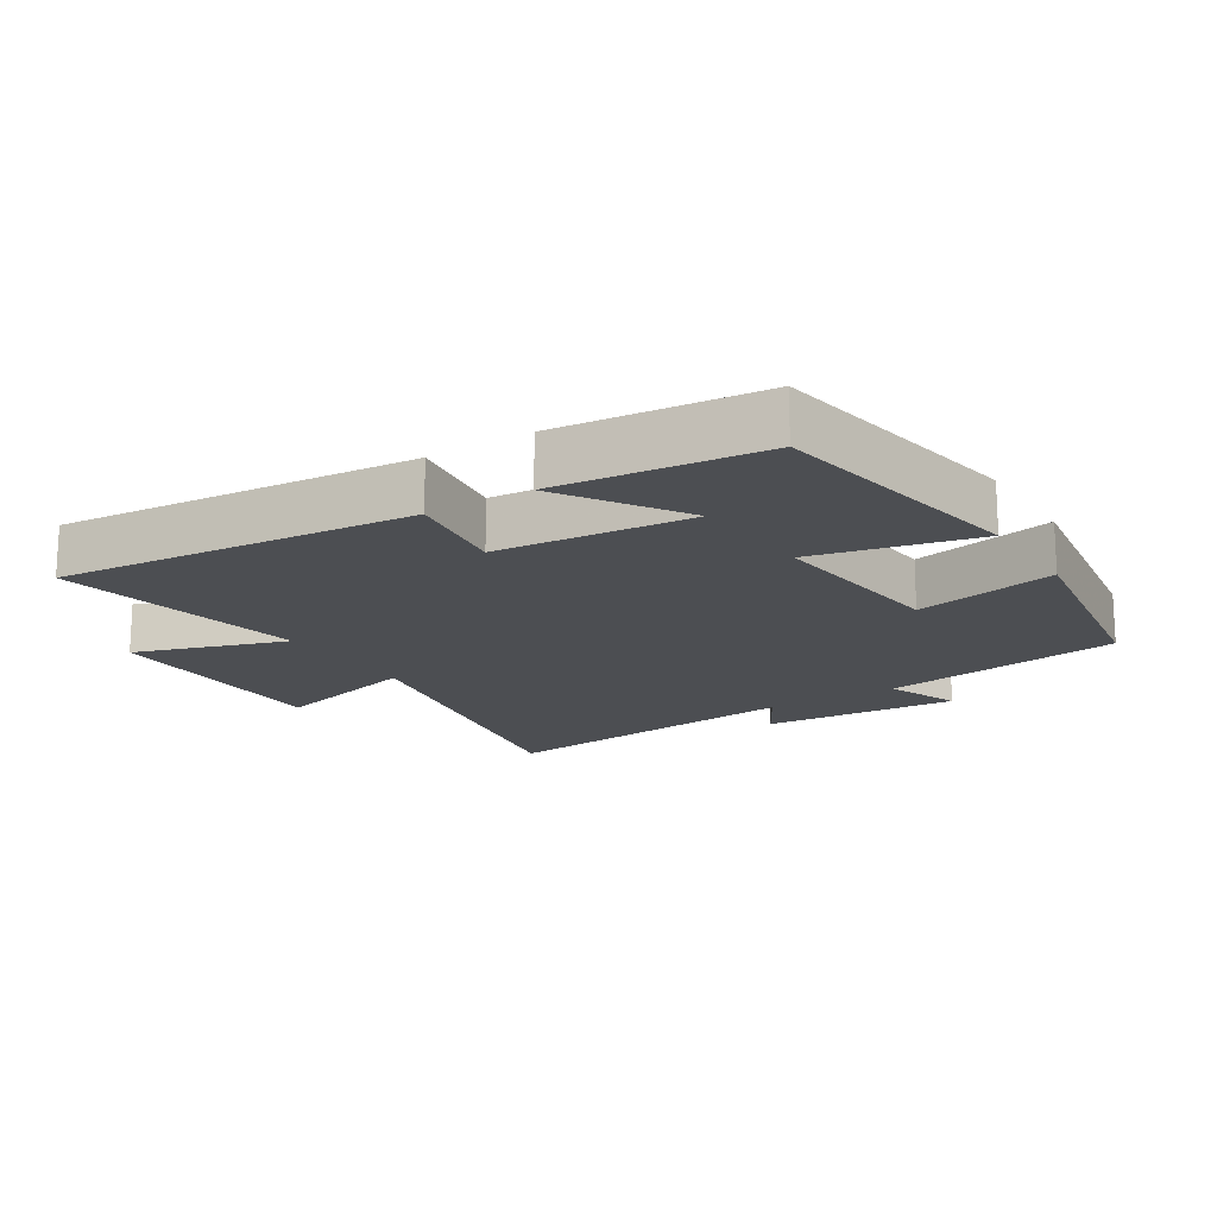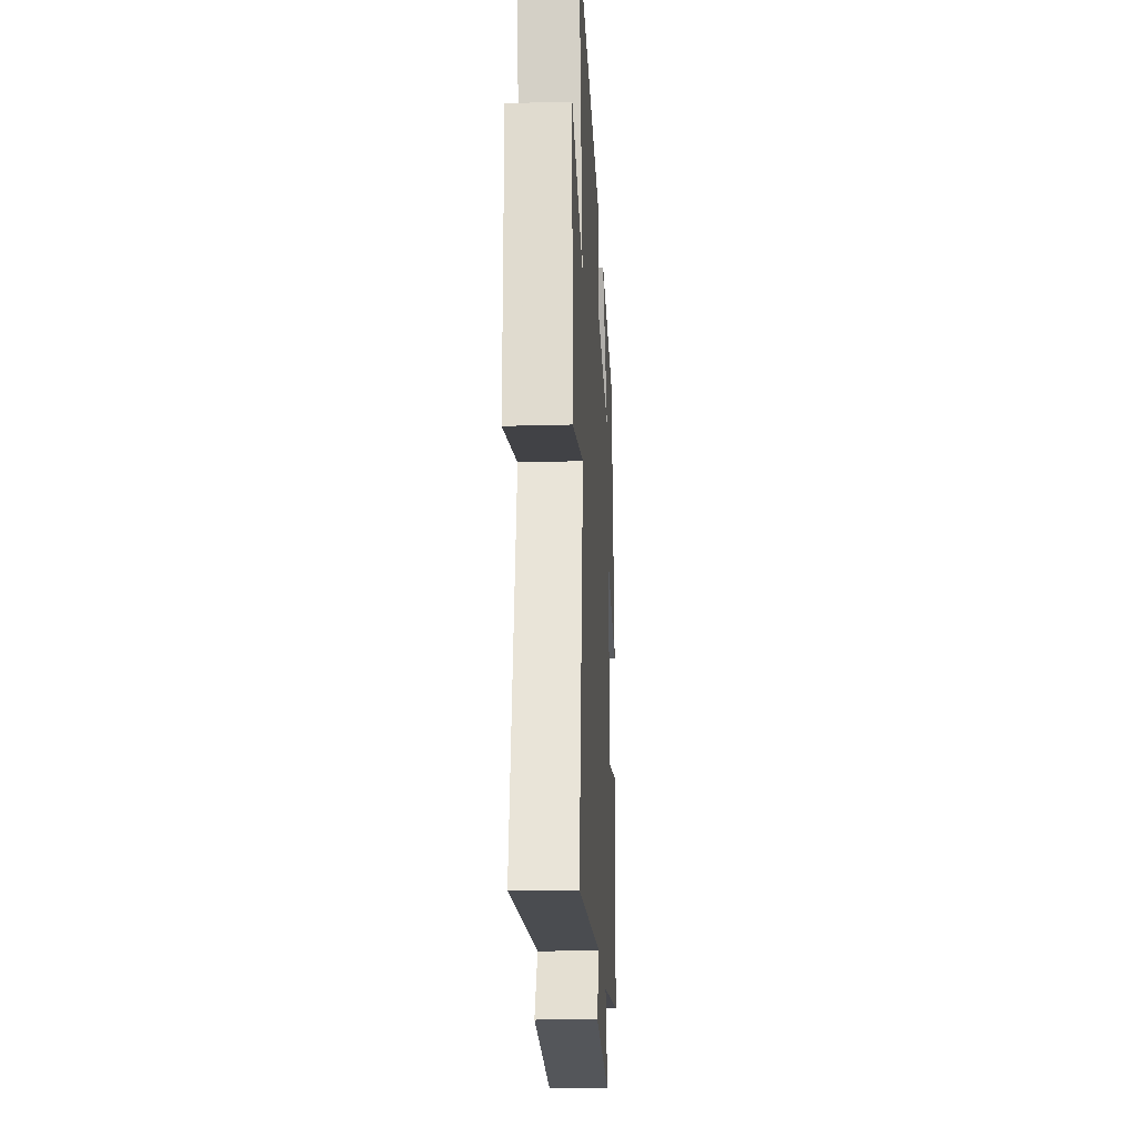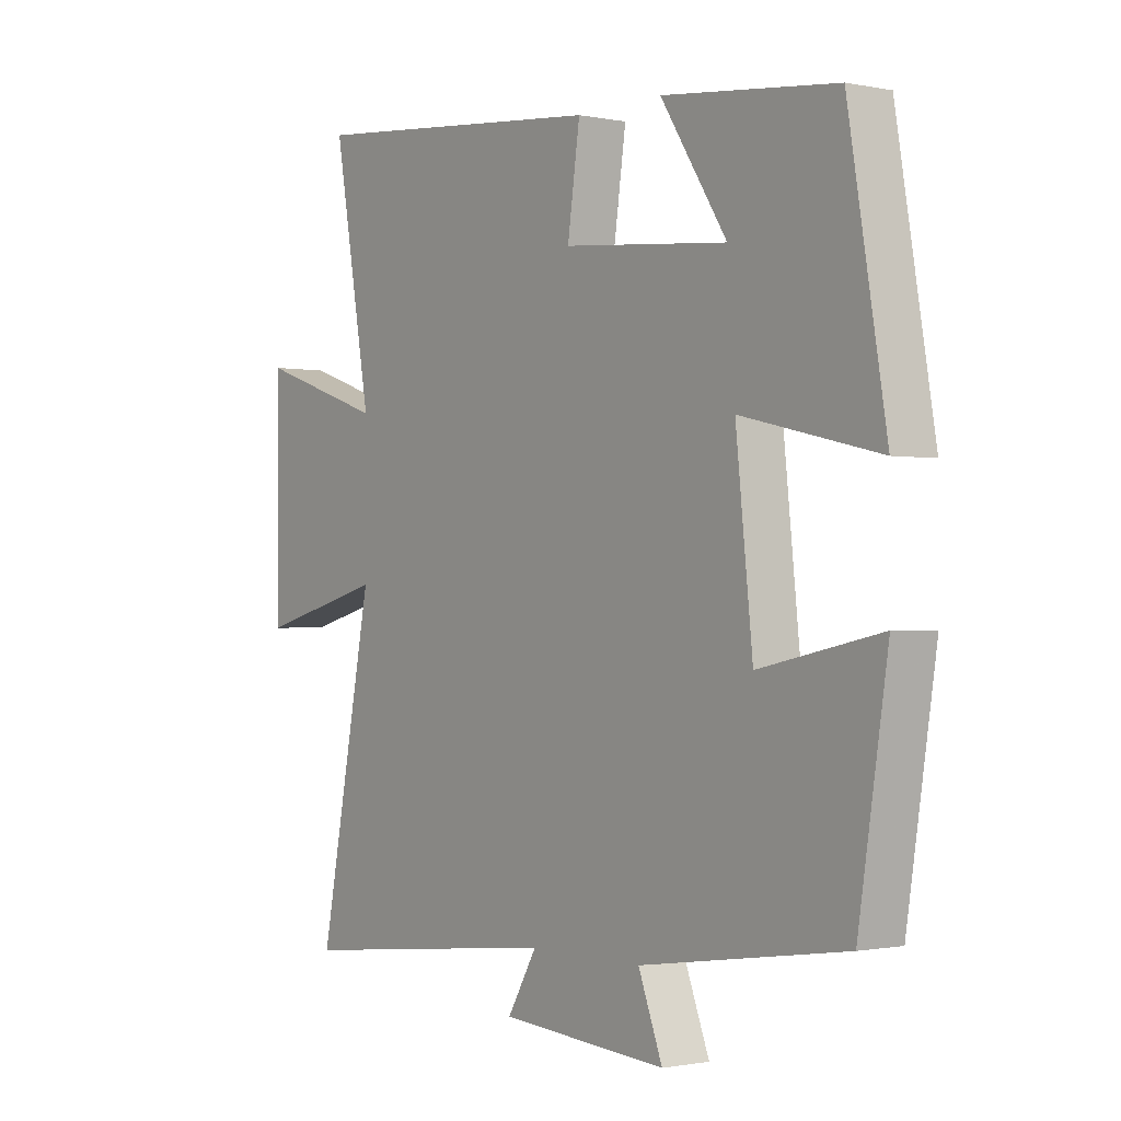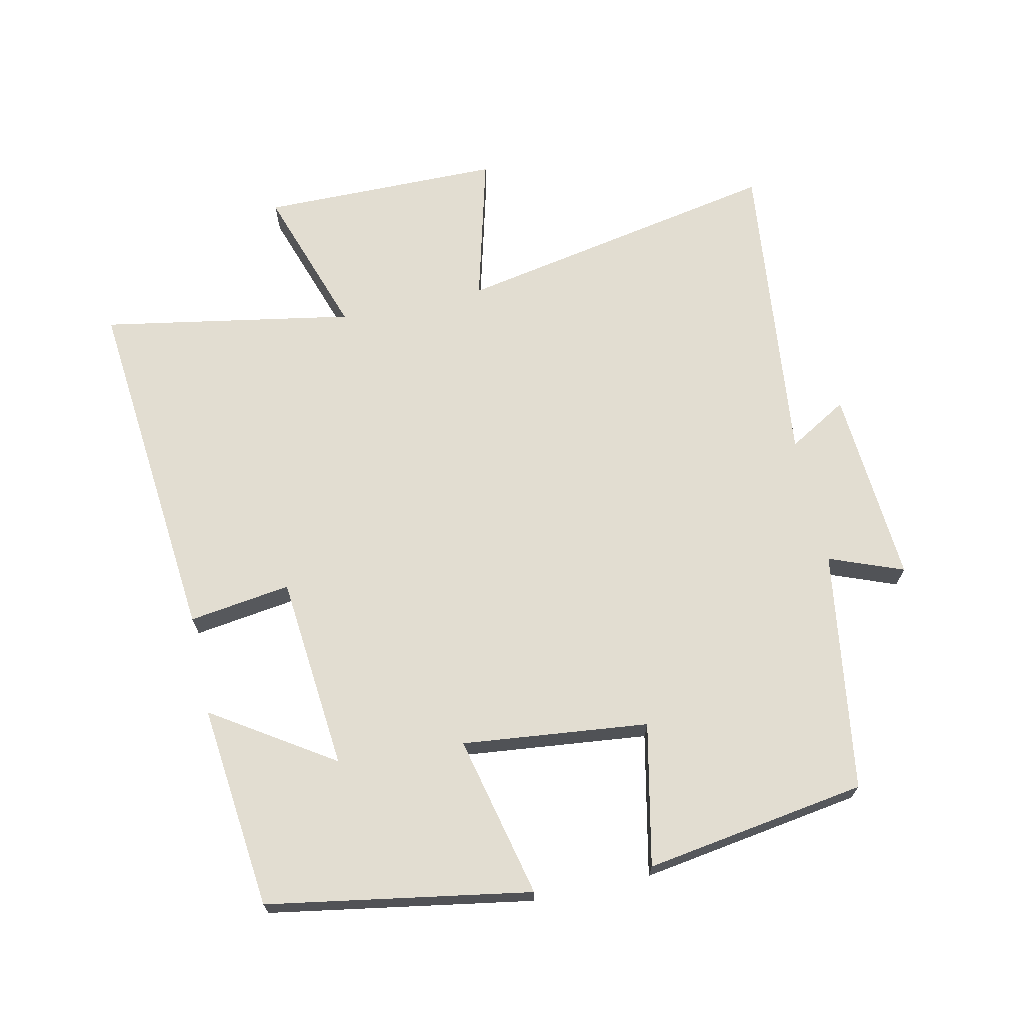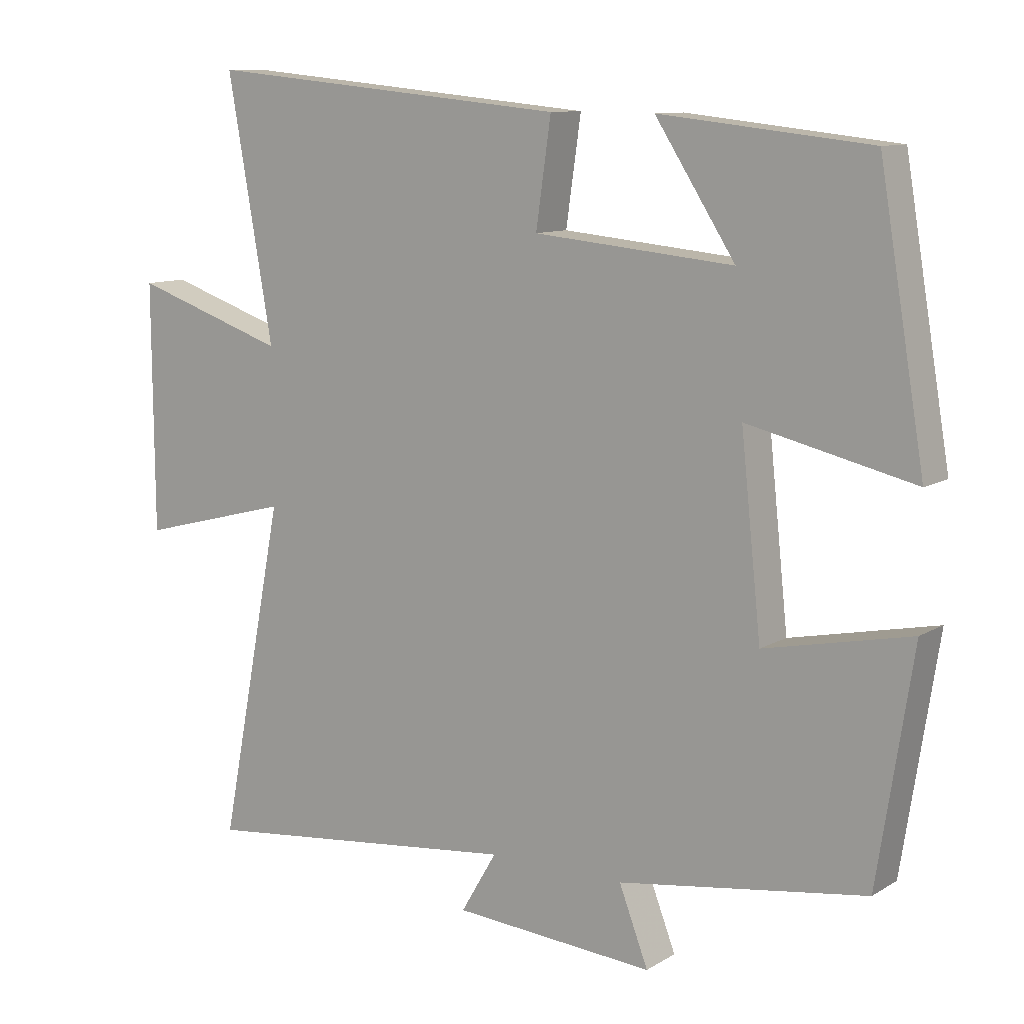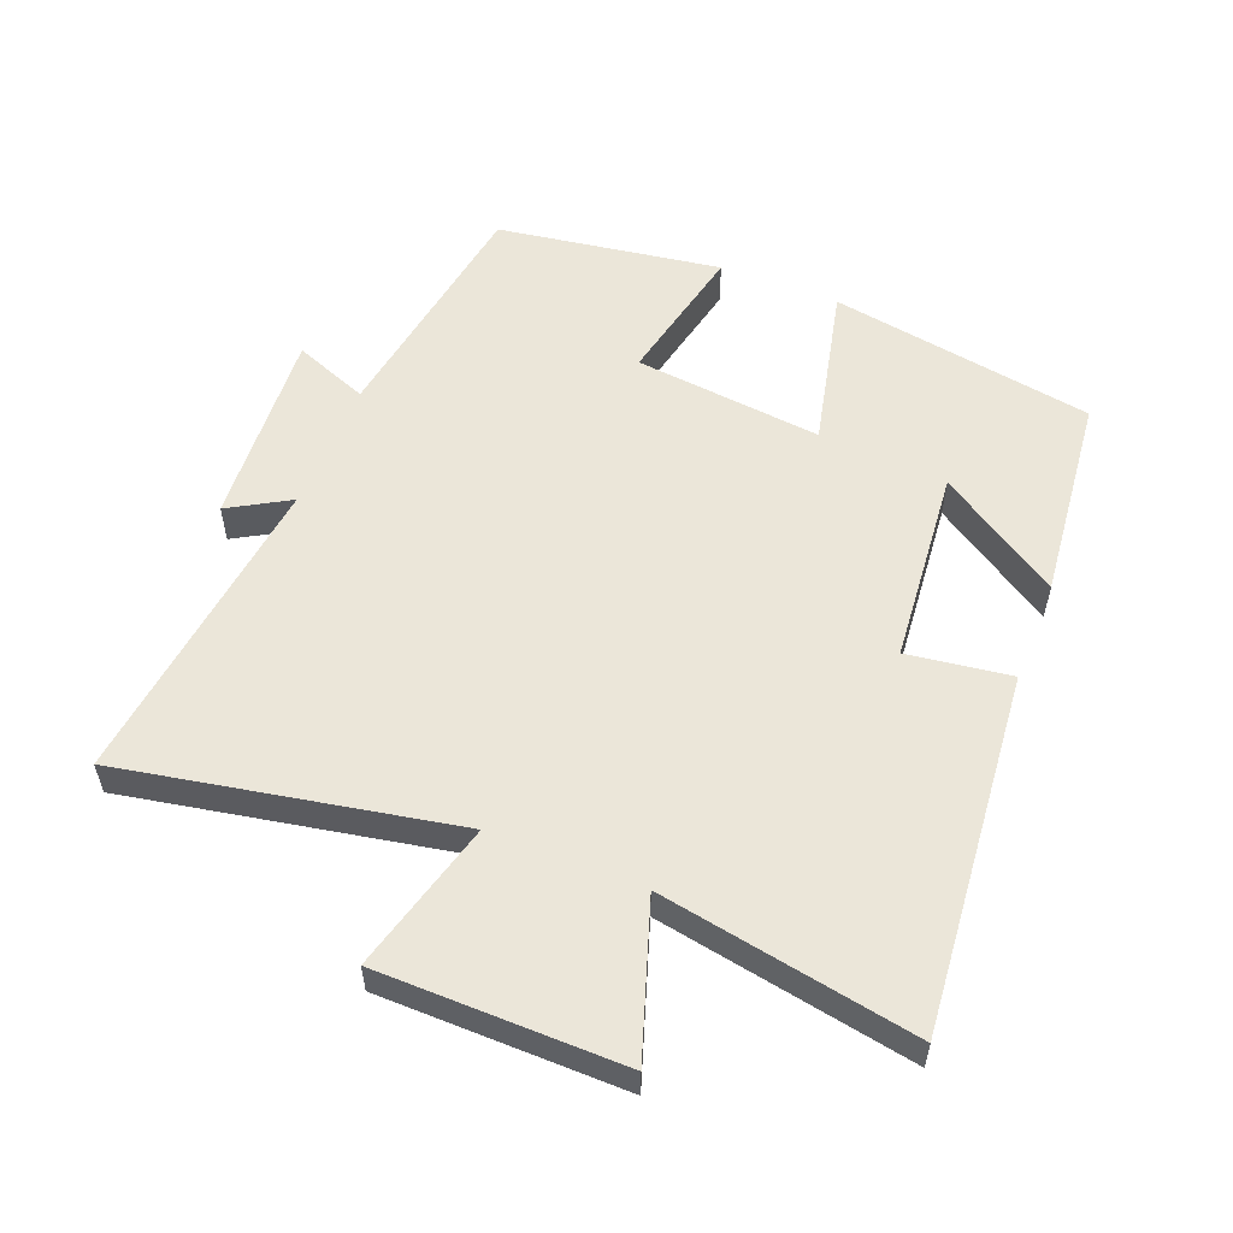
<metadata>
{"format":"obj","ext":"obj","renderer":"f3d","projection":"perspective","resolution":1024,"background":"white","views":[{"elev":-16.9,"azim":32.5,"up":"+Y"},{"elev":-21.2,"azim":-87.1,"up":"+Z"},{"elev":-1.0,"azim":53.2,"up":"+Z"},{"elev":68.6,"azim":77.8,"up":"+Y"},{"elev":10.4,"azim":34.7,"up":"+Z"},{"elev":55.3,"azim":-68.1,"up":"+Y"}]}
</metadata>
<code>
v -0.567 0.07 0.552
v -0.03 0.07 0.5
v -0.052 0.07 0.346
v 0.242 0.07 0.318
v 0.124 0.07 0.5
v 0.433 0.07 0.466
v 0.5 0.07 0.069
v 0.255 0.07 0.126
v 0.285 0.07 -0.156
v 0.5 0.07 -0.111
v 0.448 0.07 -0.446
v 0.083 0.07 -0.5
v 0.126 0.07 -0.612
v -0.172 0.07 -0.59
v -0.119 0.07 -0.5
v -0.596 0.07 -0.552
v -0.5 0.07 -0.057
v -0.726 0.07 -0.116
v -0.728 0.07 0.248
v -0.5 0.07 0.171
v -0.567 0 0.552
v -0.03 0 0.5
v -0.052 0 0.346
v 0.242 0 0.318
v 0.124 0 0.5
v 0.433 0 0.466
v 0.5 0 0.069
v 0.255 0 0.126
v 0.285 0 -0.156
v 0.5 0 -0.111
v 0.448 0 -0.446
v 0.083 0 -0.5
v 0.126 0 -0.612
v -0.172 0 -0.59
v -0.119 0 -0.5
v -0.596 0 -0.552
v -0.5 0 -0.057
v -0.726 0 -0.116
v -0.728 0 0.248
v -0.5 0 0.171
f 17 18 19 20
f 15 16 17
f 15 17 20
f 12 13 14 15
f 9 10 11 12
f 8 9 12 15
f 6 7 8
f 4 5 6
f 4 6 8 15
f 20 1 2 3
f 3 4 15 20
f 40 39 38 37
f 37 36 35
f 40 37 35
f 35 34 33 32
f 32 31 30 29
f 35 32 29 28
f 28 27 26
f 26 25 24
f 35 28 26 24
f 23 22 21 40
f 40 35 24 23
f 1 21 22 2
f 2 22 23 3
f 3 23 24 4
f 4 24 25 5
f 5 25 26 6
f 6 26 27 7
f 7 27 28 8
f 8 28 29 9
f 9 29 30 10
f 10 30 31 11
f 11 31 32 12
f 12 32 33 13
f 13 33 34 14
f 14 34 35 15
f 15 35 36 16
f 16 36 37 17
f 17 37 38 18
f 18 38 39 19
f 19 39 40 20
f 20 40 21 1

</code>
